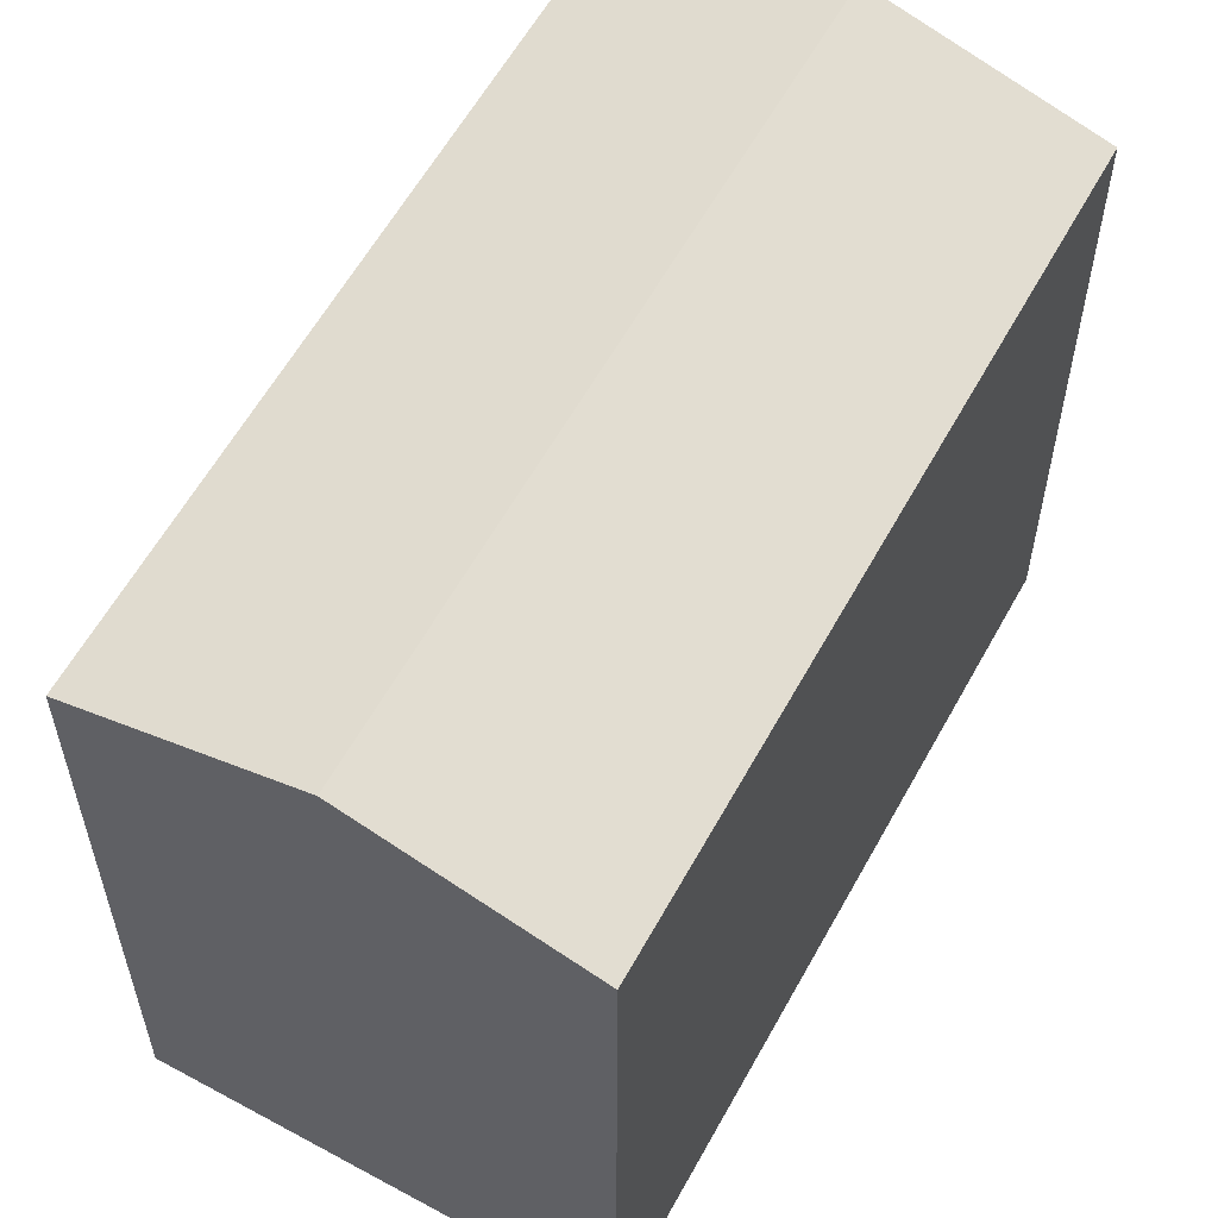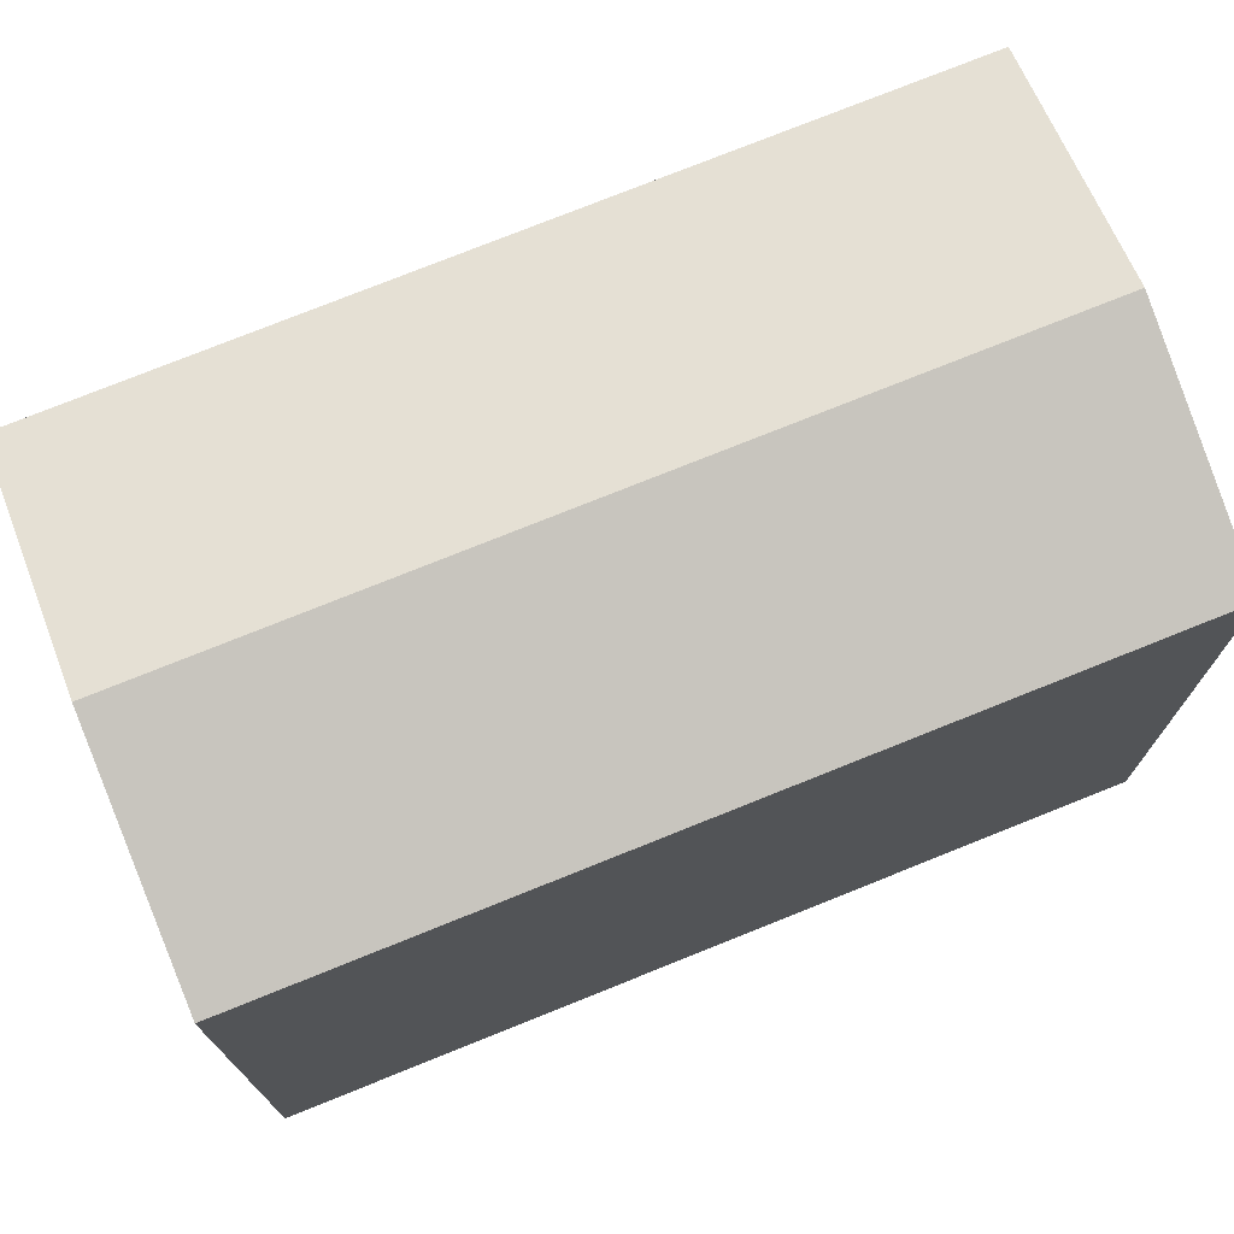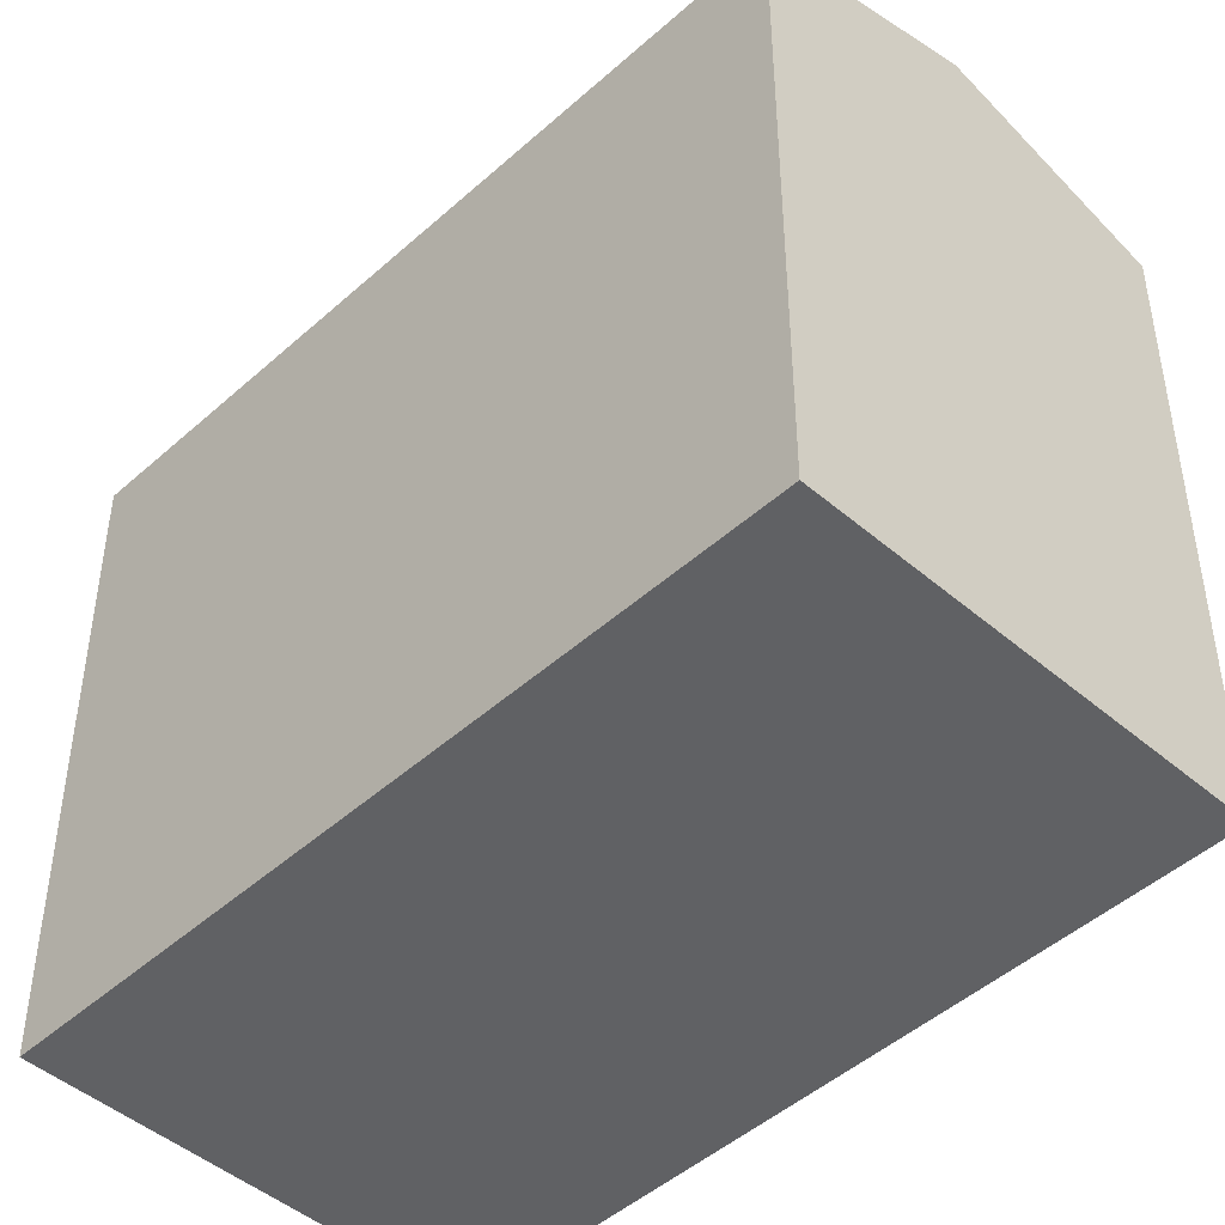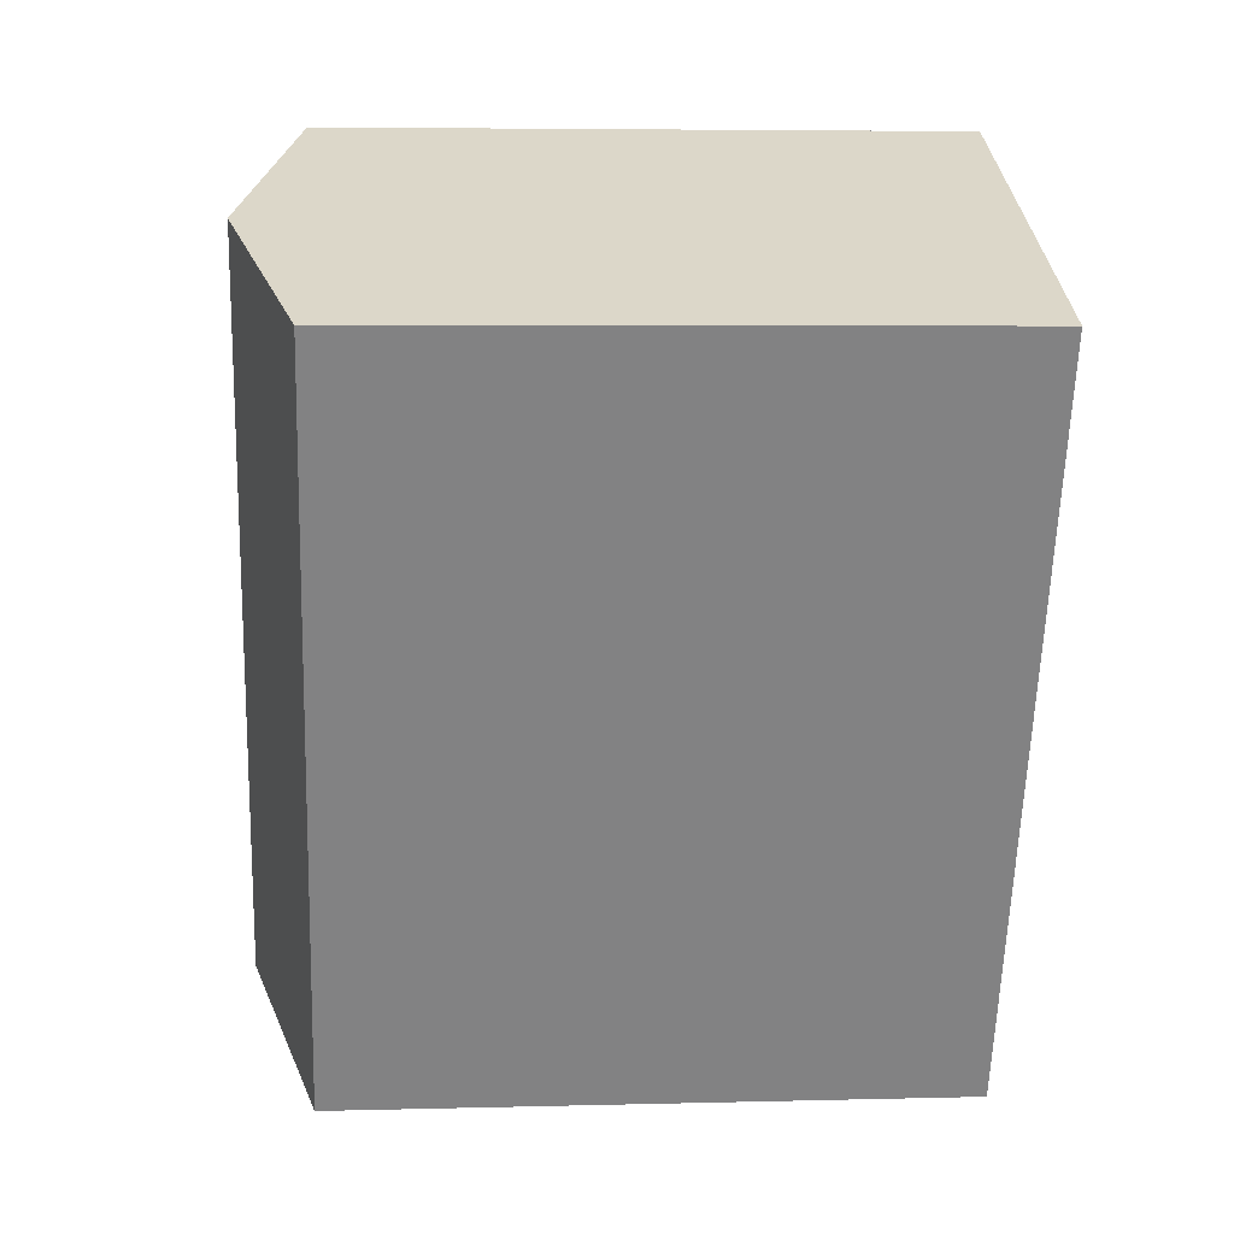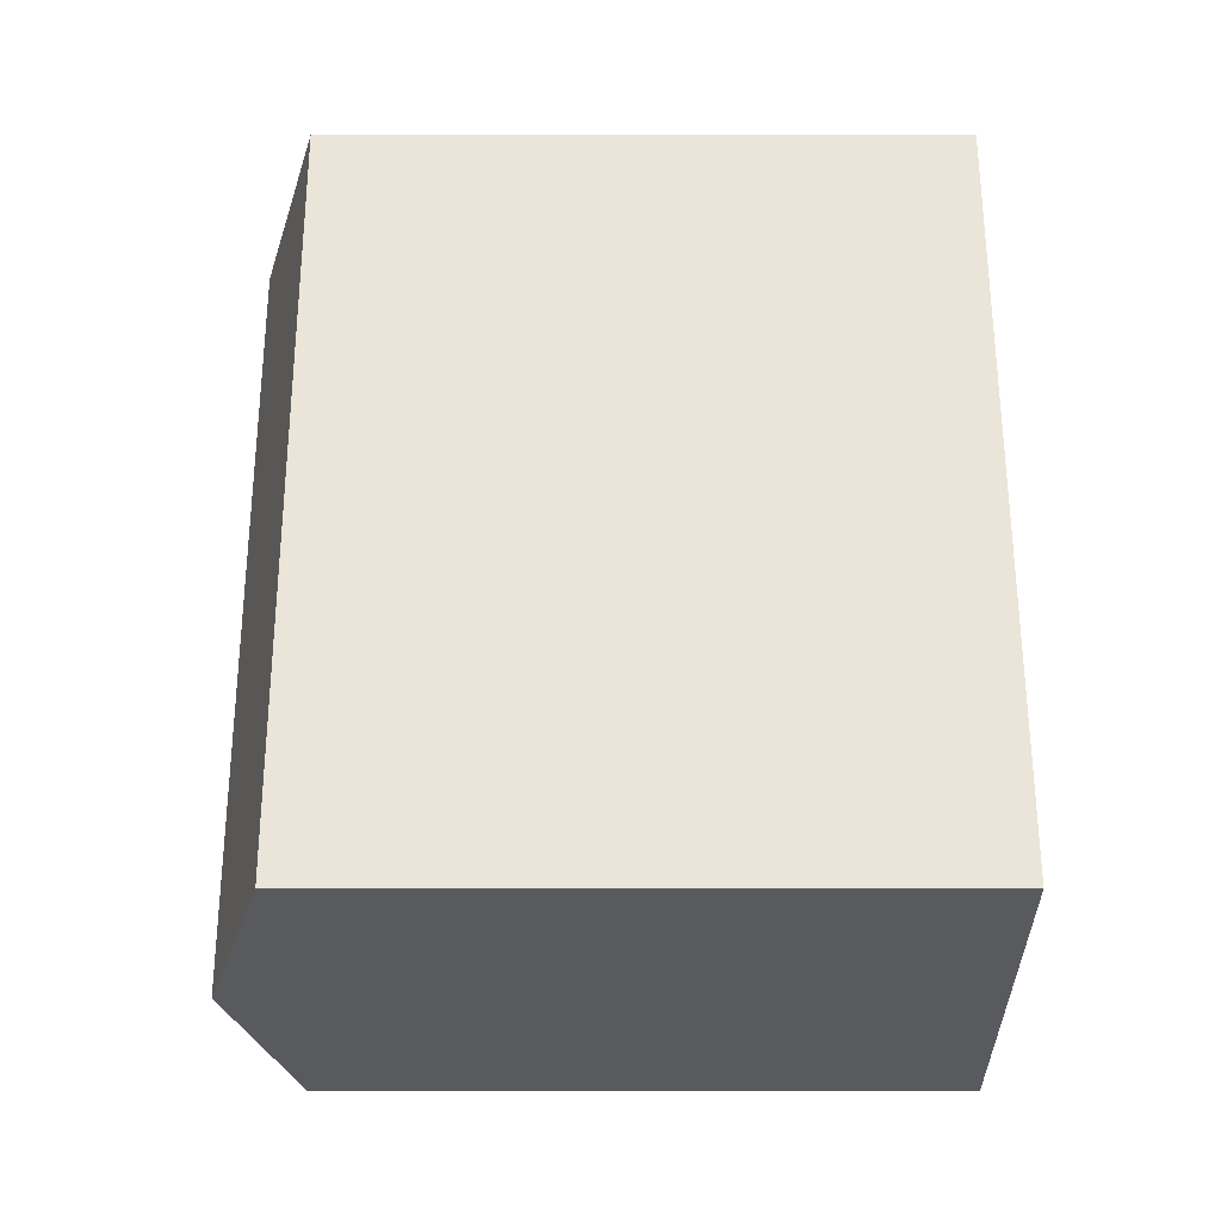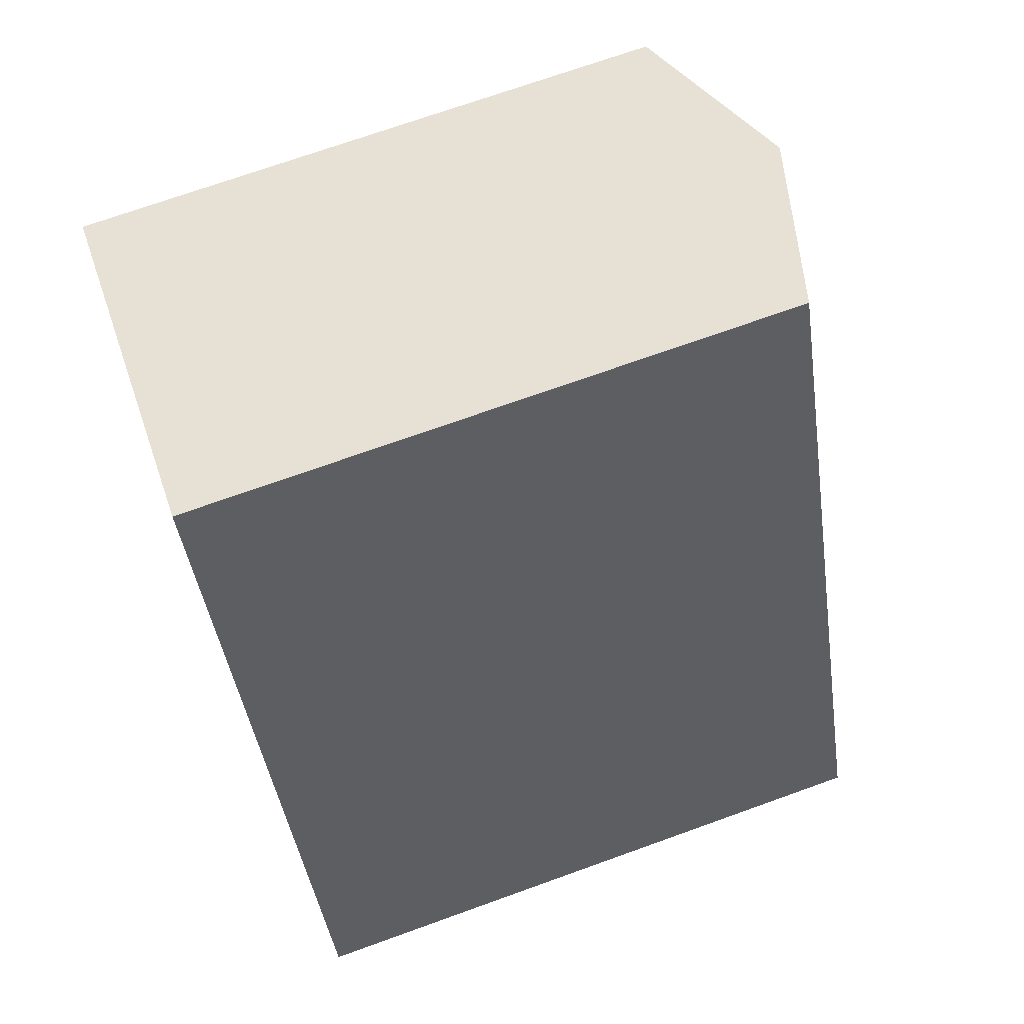
<metadata>
{"format":"obj","ext":"obj","renderer":"f3d","projection":"perspective","resolution":1024,"background":"white","views":[{"elev":59.4,"azim":-175.4,"up":"+Y"},{"elev":75.7,"azim":-136.0,"up":"+Y"},{"elev":-47.0,"azim":111.3,"up":"+Y"},{"elev":5.4,"azim":-94.6,"up":"+Z"},{"elev":-55.4,"azim":-90.0,"up":"+Z"},{"elev":71.4,"azim":70.2,"up":"+Z"}]}
</metadata>
<code>
v  0 0 0
v  20.37 9.151e-16 -14.94
v  11.36 -3.191e-16 5.211
v  9.007 1.234e-15 -20.16
v  11.36 17.65 5.21
v  0.0003768 17.65 -0.0005595
v  5.681 19.4 2.605
v  9.007 17.65 -20.16
v  20.37 17.65 -14.94
v  14.69 19.4 -17.55
g defaultobject
f 1 2 3
f 2 1 4
f 5 1 3
f 1 5 6
f 6 5 7
f 6 4 1
f 4 6 8
f 8 2 4
f 2 8 9
f 9 8 10
f 2 5 3
f 5 2 9
f 10 6 7
f 6 10 8
f 9 7 5
f 7 9 10

</code>
